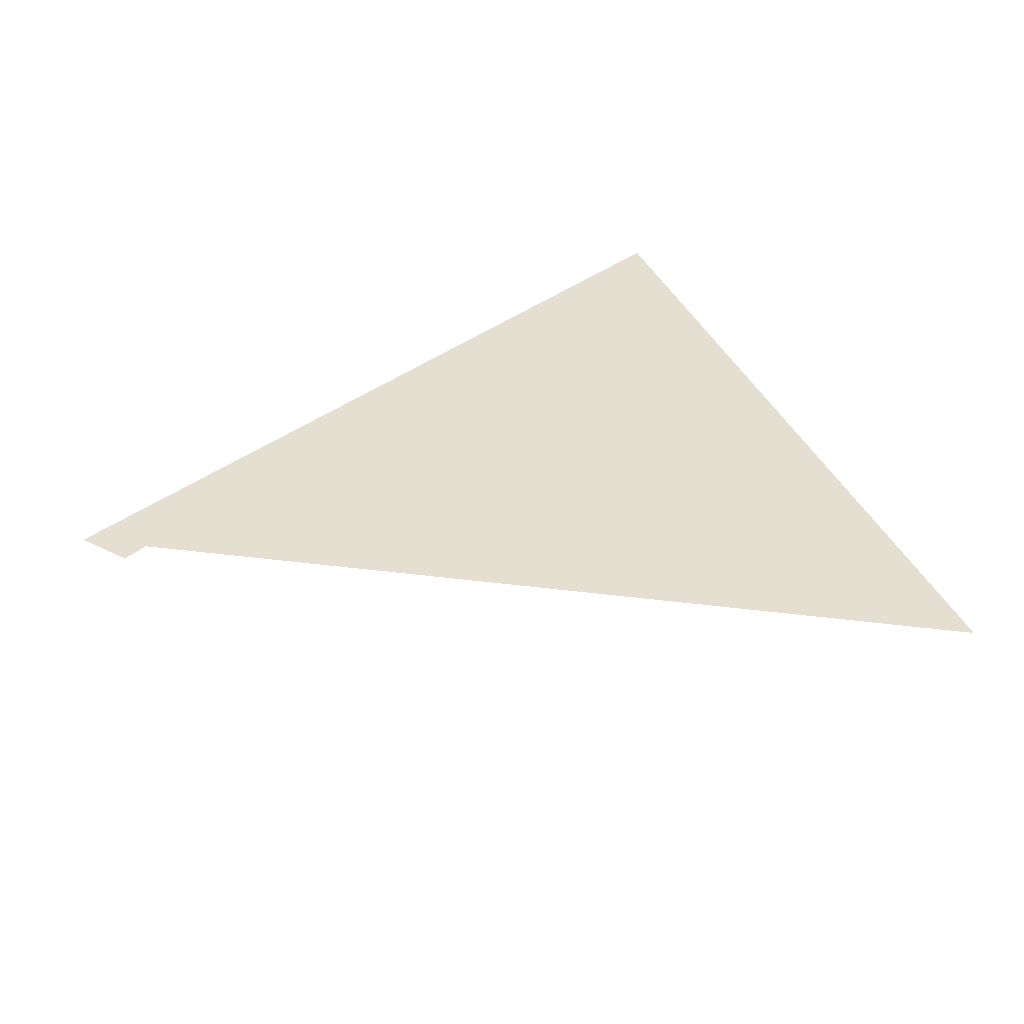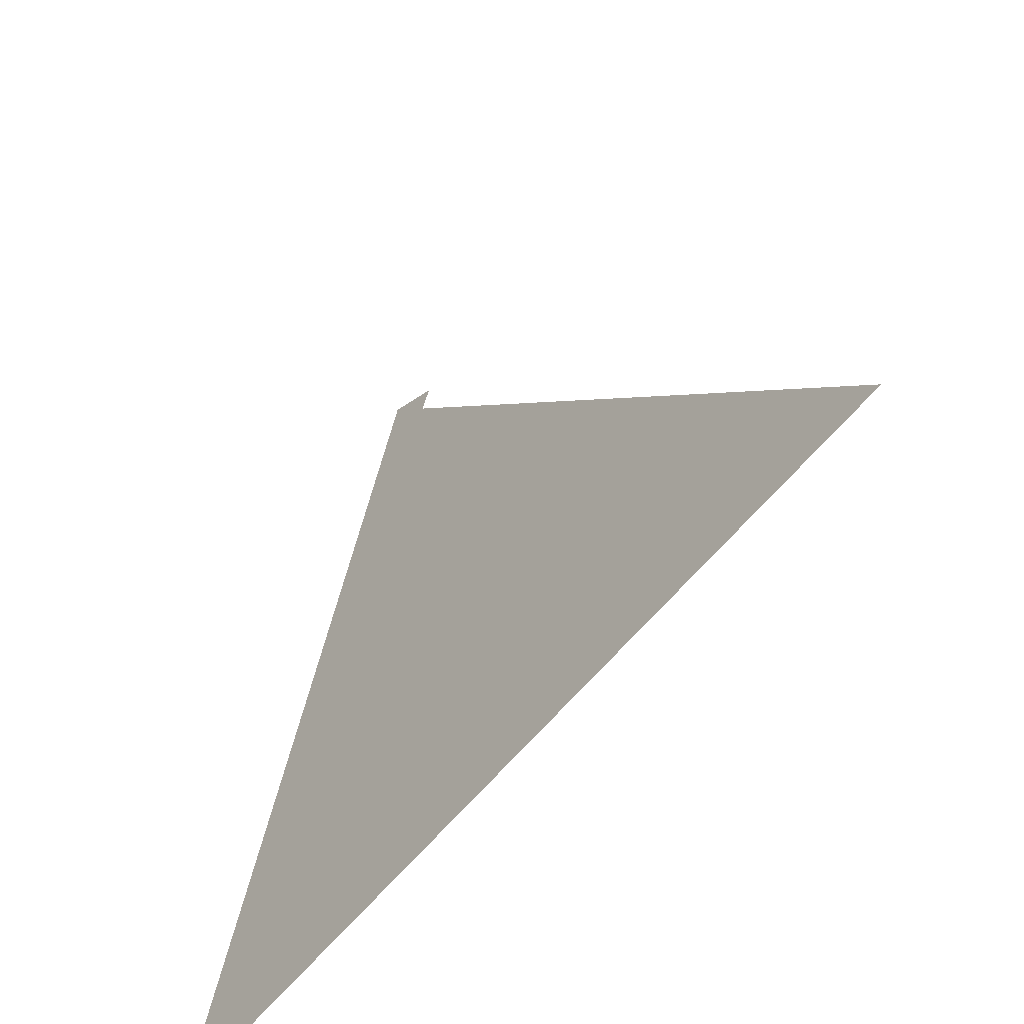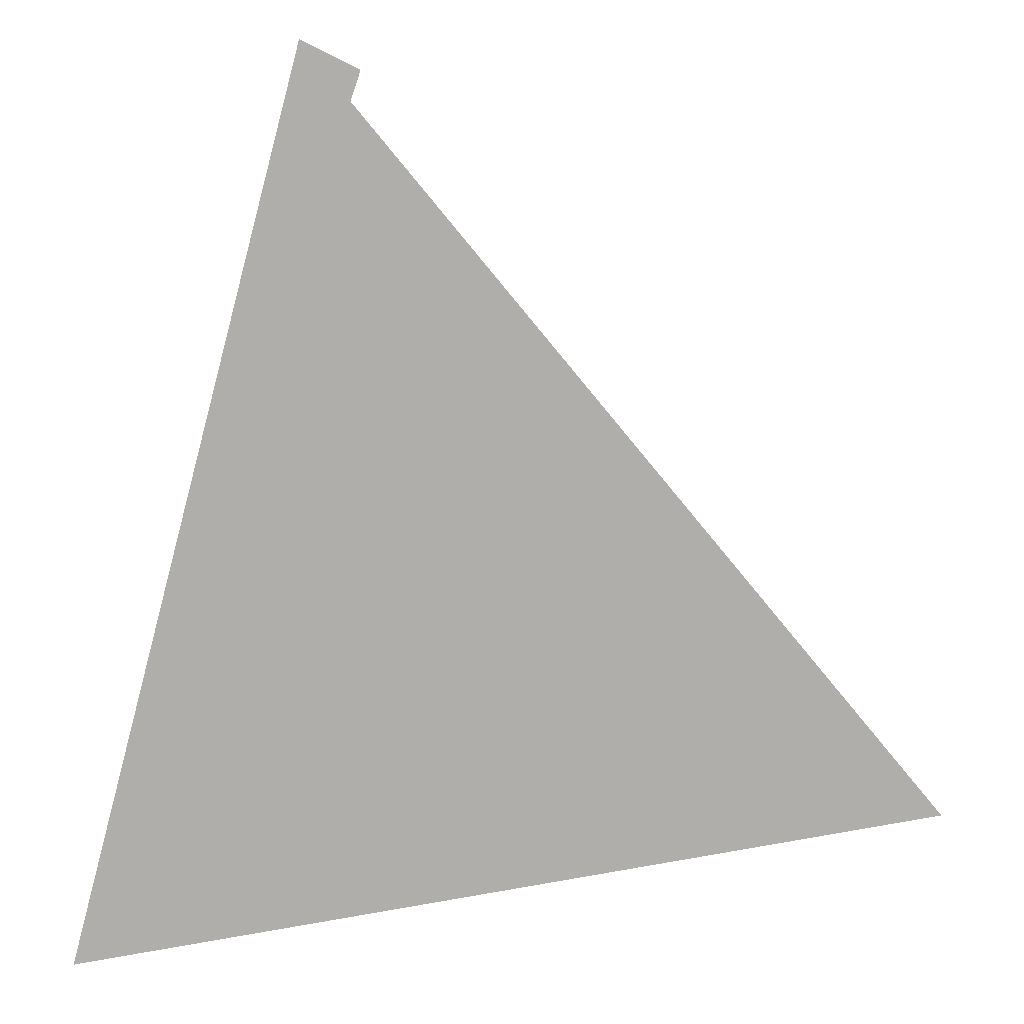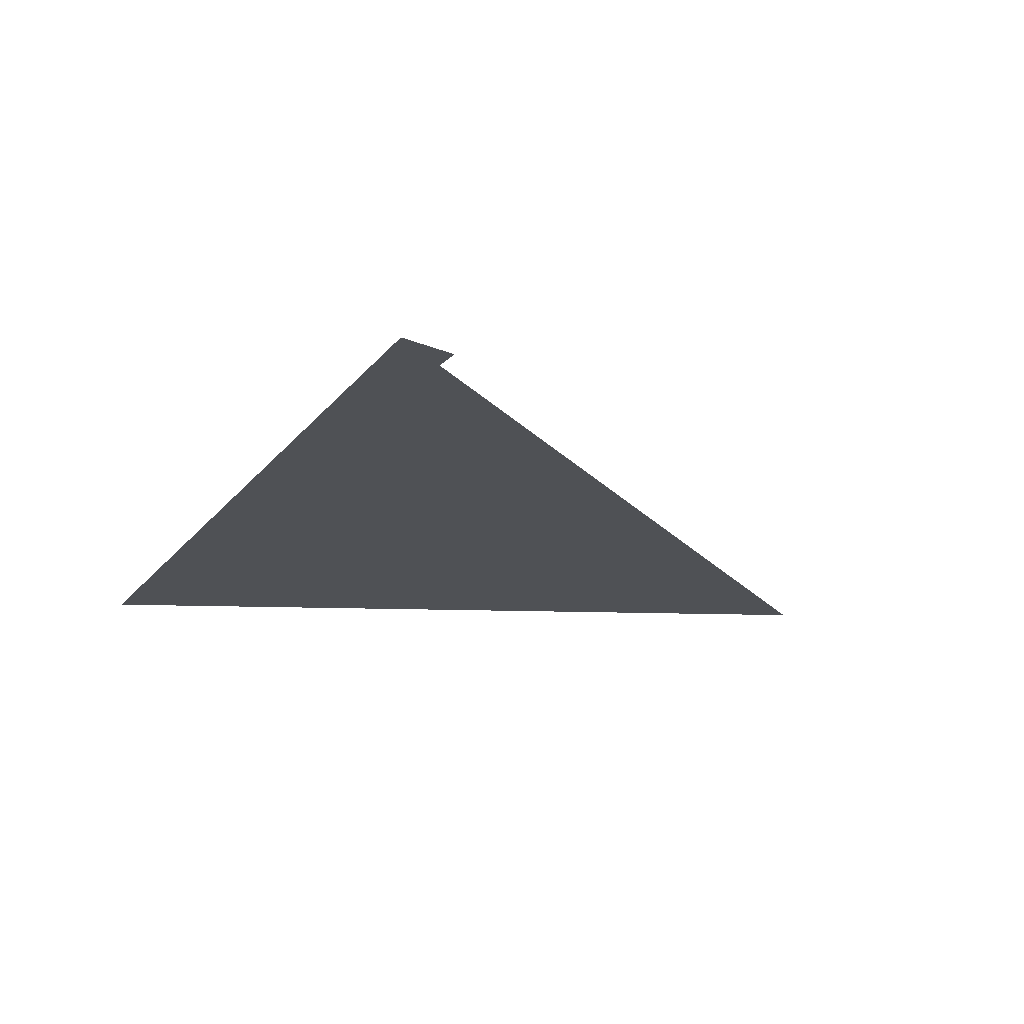
<metadata>
{"format":"obj","ext":"obj","renderer":"f3d","projection":"perspective","resolution":1024,"background":"white","views":[{"elev":36.8,"azim":-119.8,"up":"+Z"},{"elev":-57.6,"azim":-131.9,"up":"+Y"},{"elev":12.6,"azim":174.6,"up":"+Y"},{"elev":-20.1,"azim":168.7,"up":"+Z"}]}
</metadata>
<code>
v -0.4554 2.983 0
v -1.292 1.961 0
v -0.1394 1.794 0
v -0.5297 2.946 0
v -0.5169 2.908 0
g 1
f 1 4 5
f 2 3 5
v -2.933 2.053 0
v -1.555 0.5895 0
v -3.118 0.3196 0
g 1
f 1 3 2

</code>
